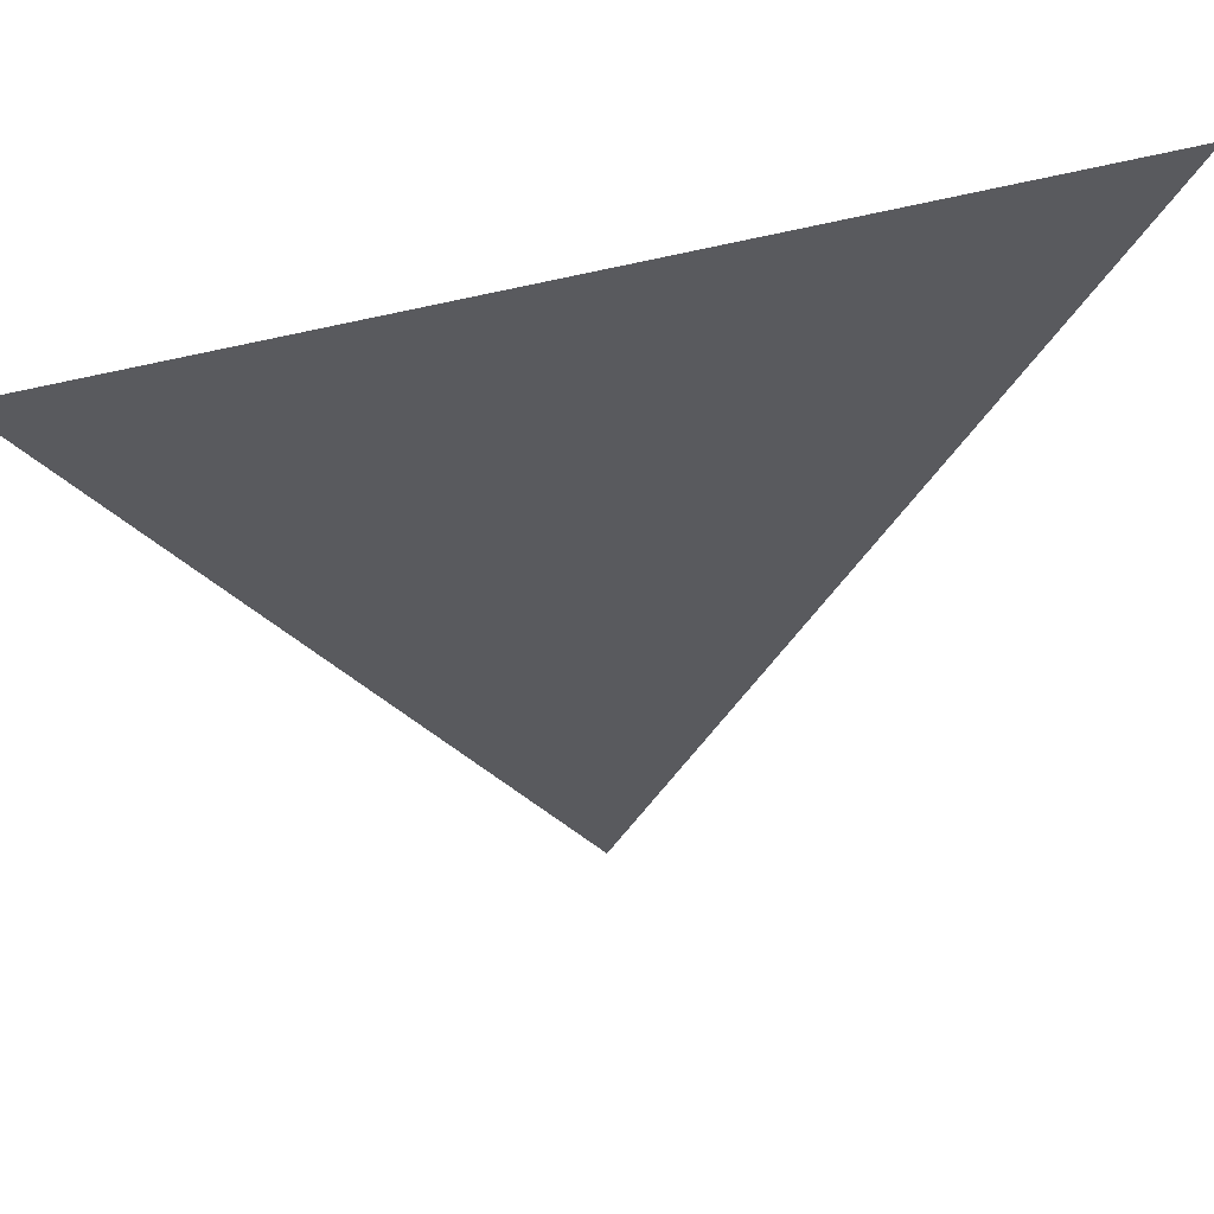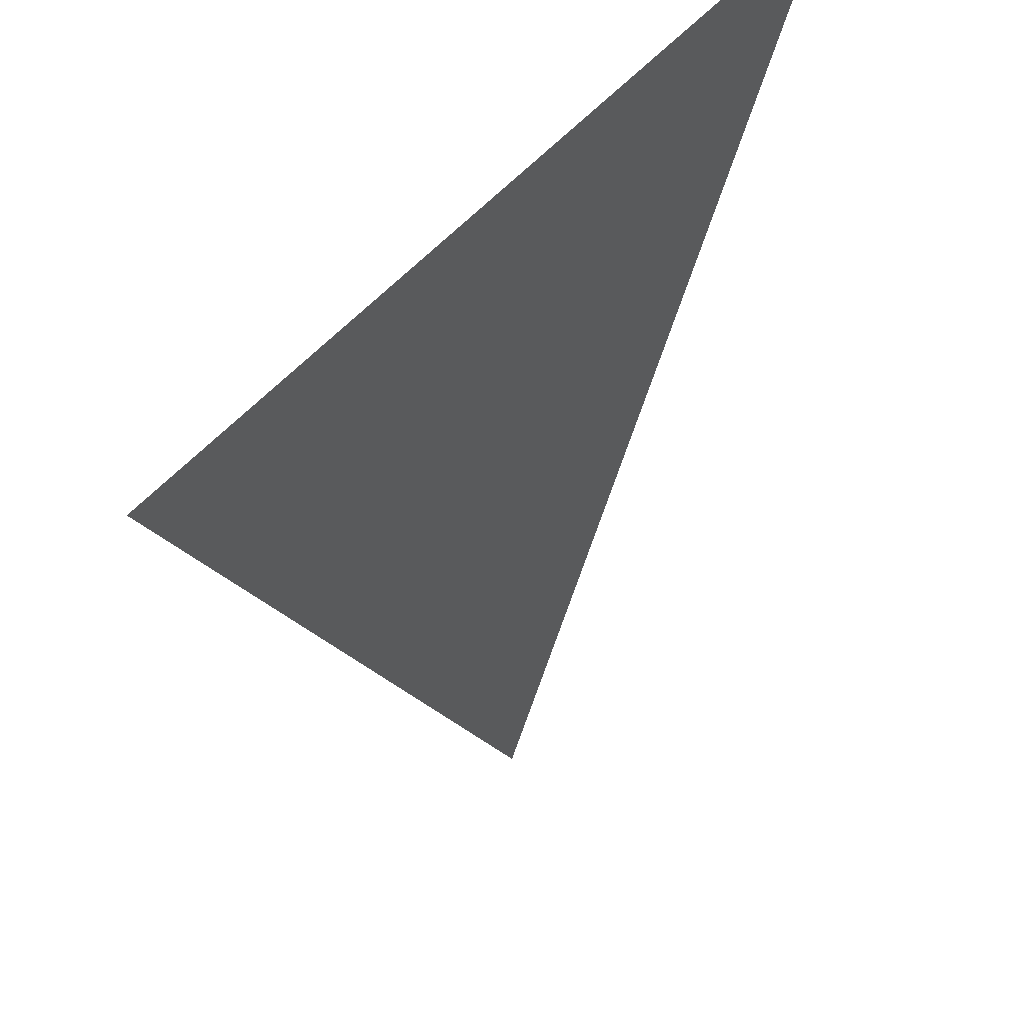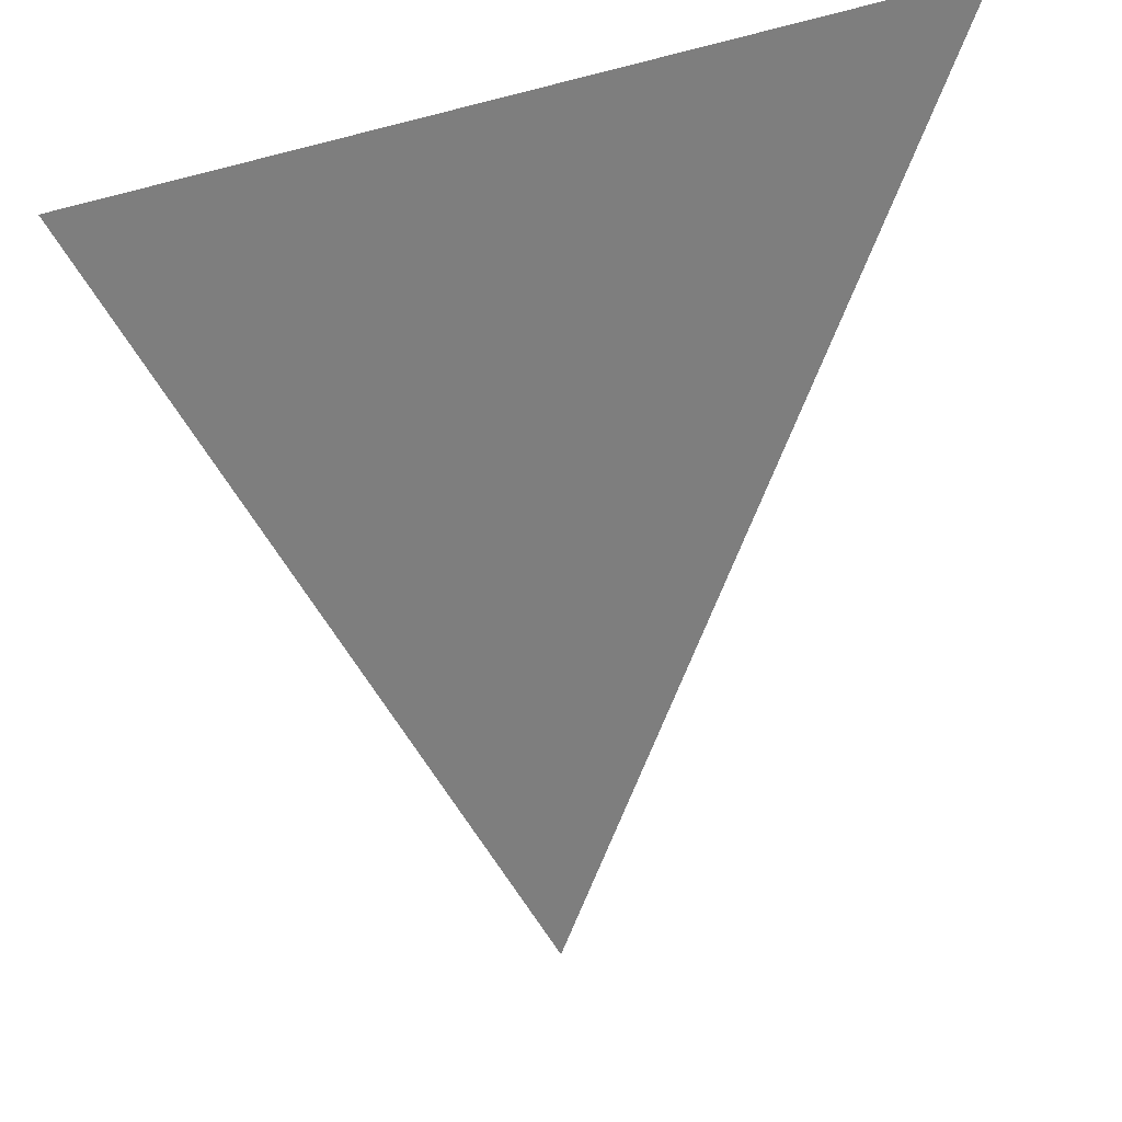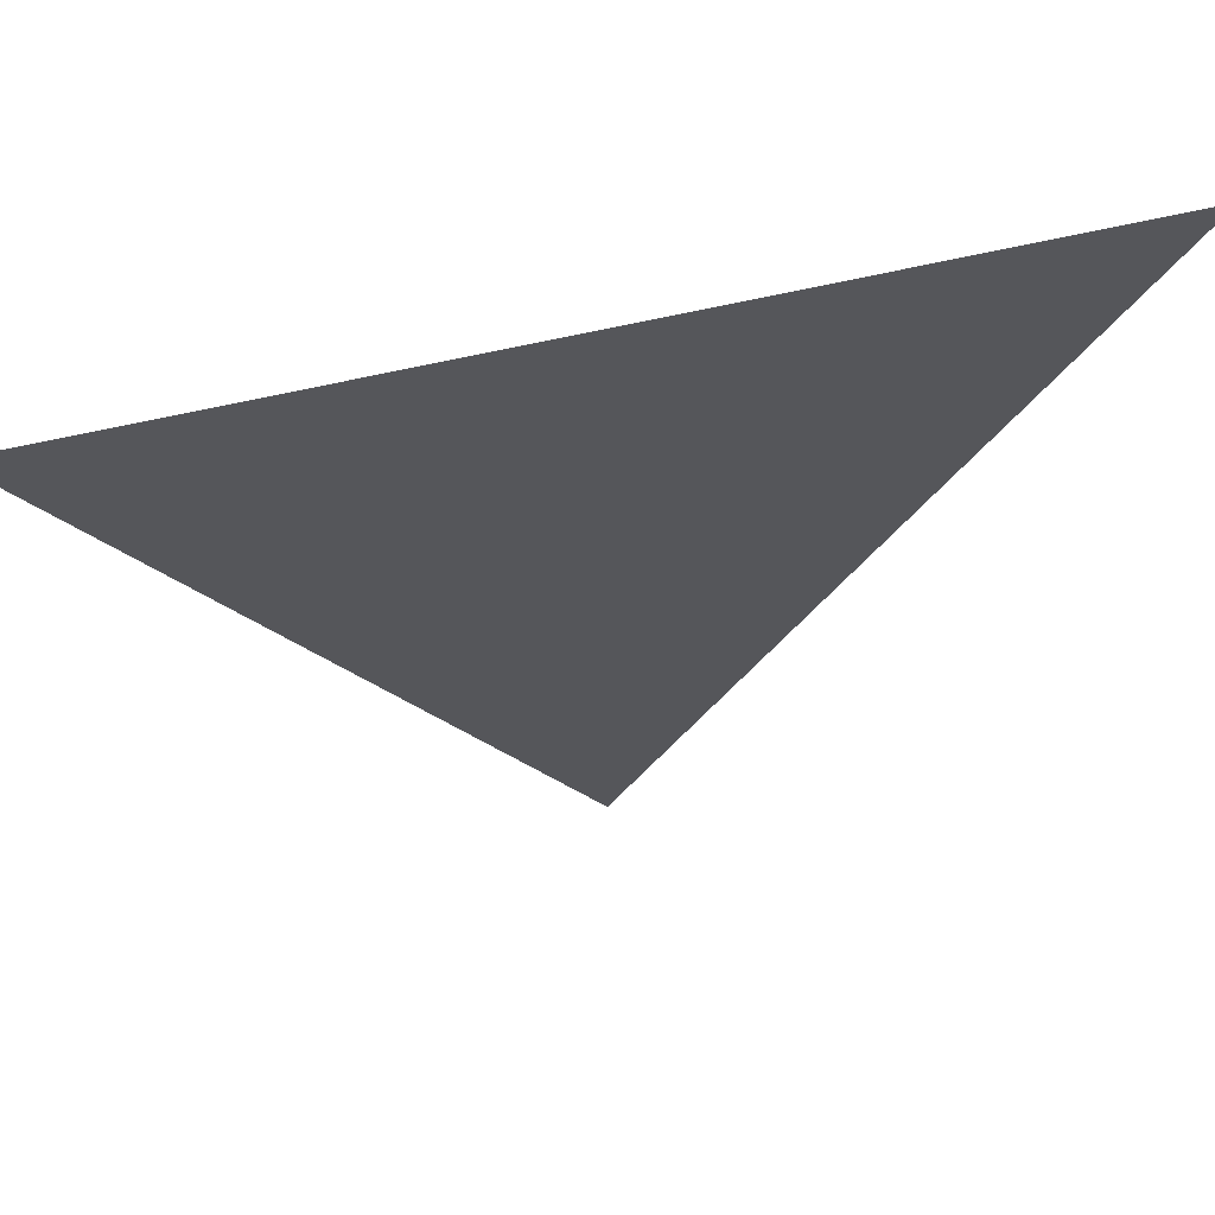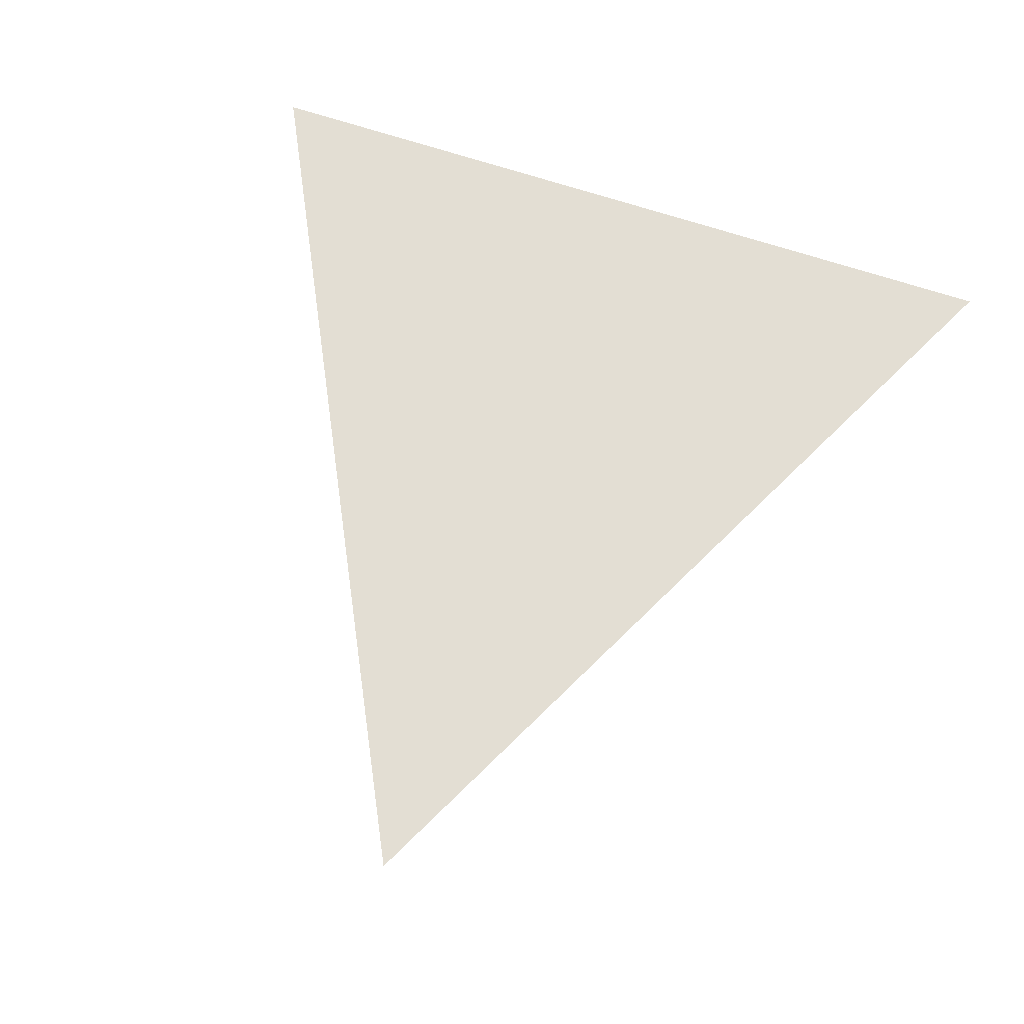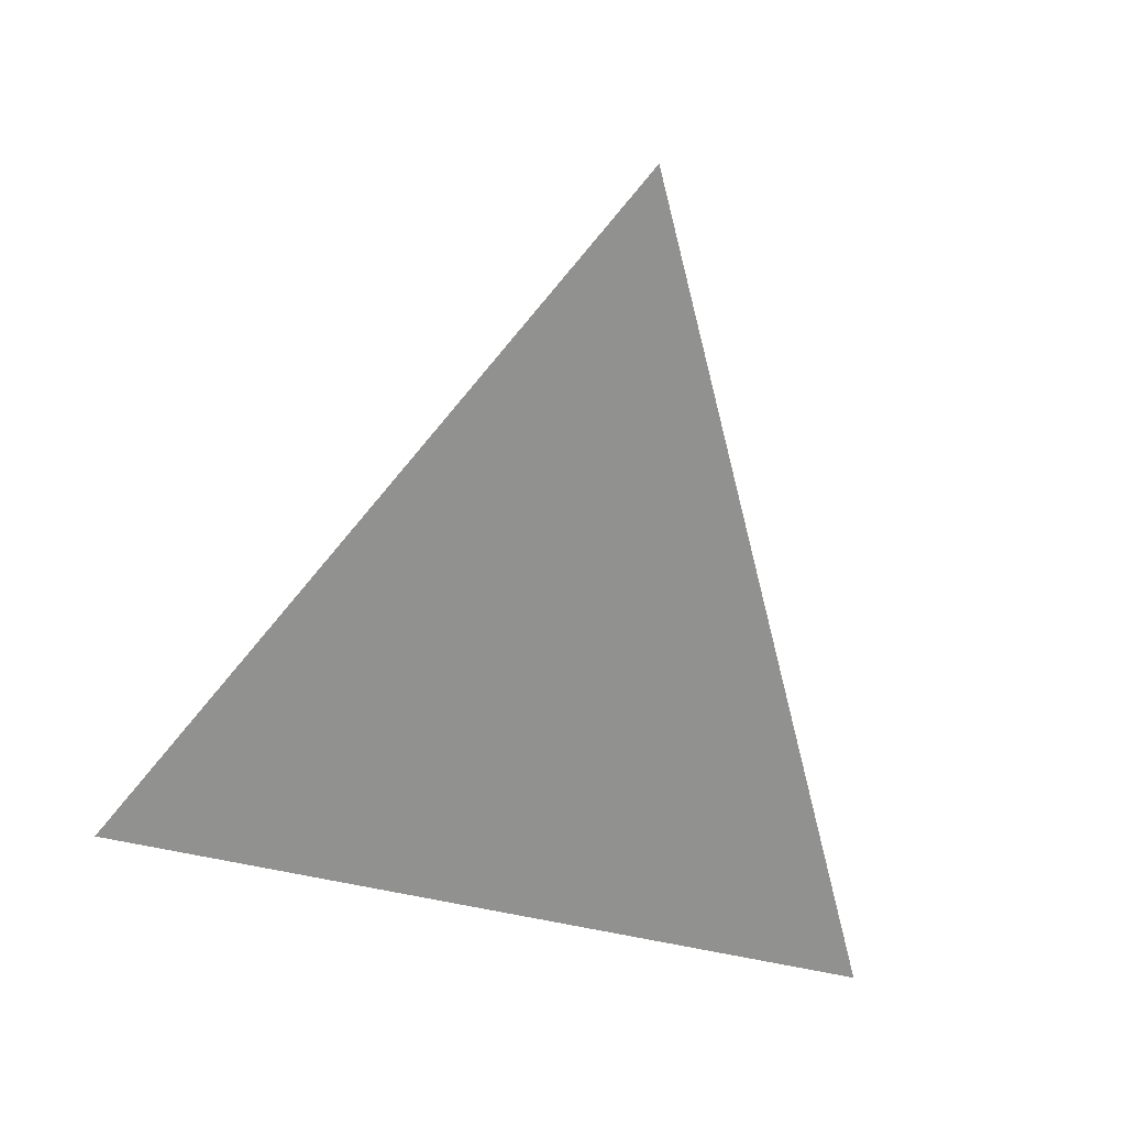
<metadata>
{"format":"obj","ext":"obj","renderer":"f3d","projection":"perspective","resolution":1024,"background":"white","views":[{"elev":58.9,"azim":-14.6,"up":"+Y"},{"elev":52.6,"azim":-50.5,"up":"+Y"},{"elev":32.2,"azim":146.9,"up":"+Y"},{"elev":65.1,"azim":167.0,"up":"+Y"},{"elev":67.3,"azim":18.5,"up":"+Z"},{"elev":-65.9,"azim":-12.4,"up":"+Z"}]}
</metadata>
<code>
o Plane
v 0.5 0.5 0
v 0 -0.5 0
v -0.5 0.5 0
f 1 3 2

</code>
